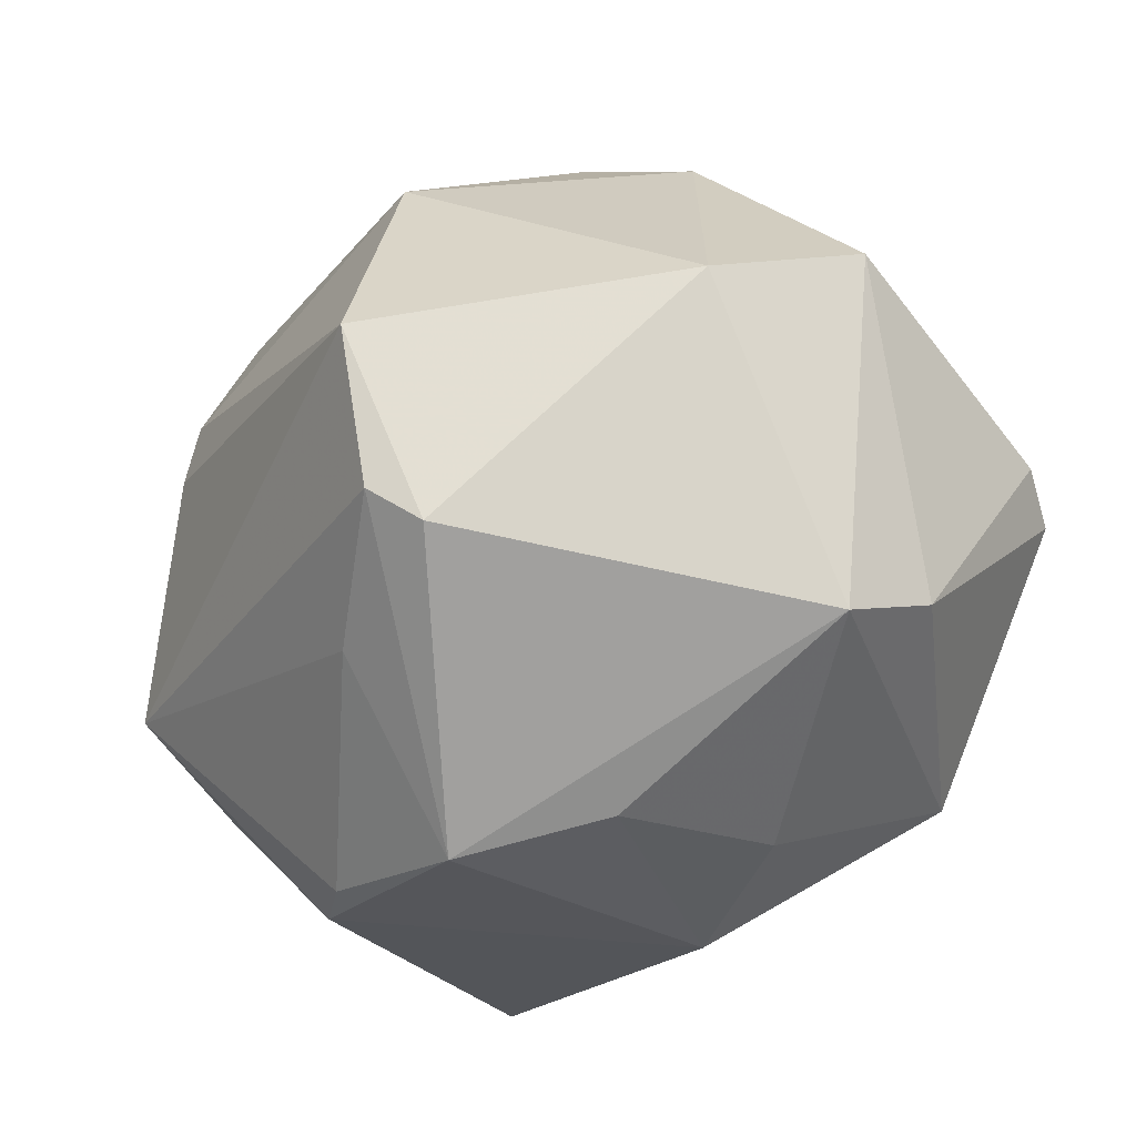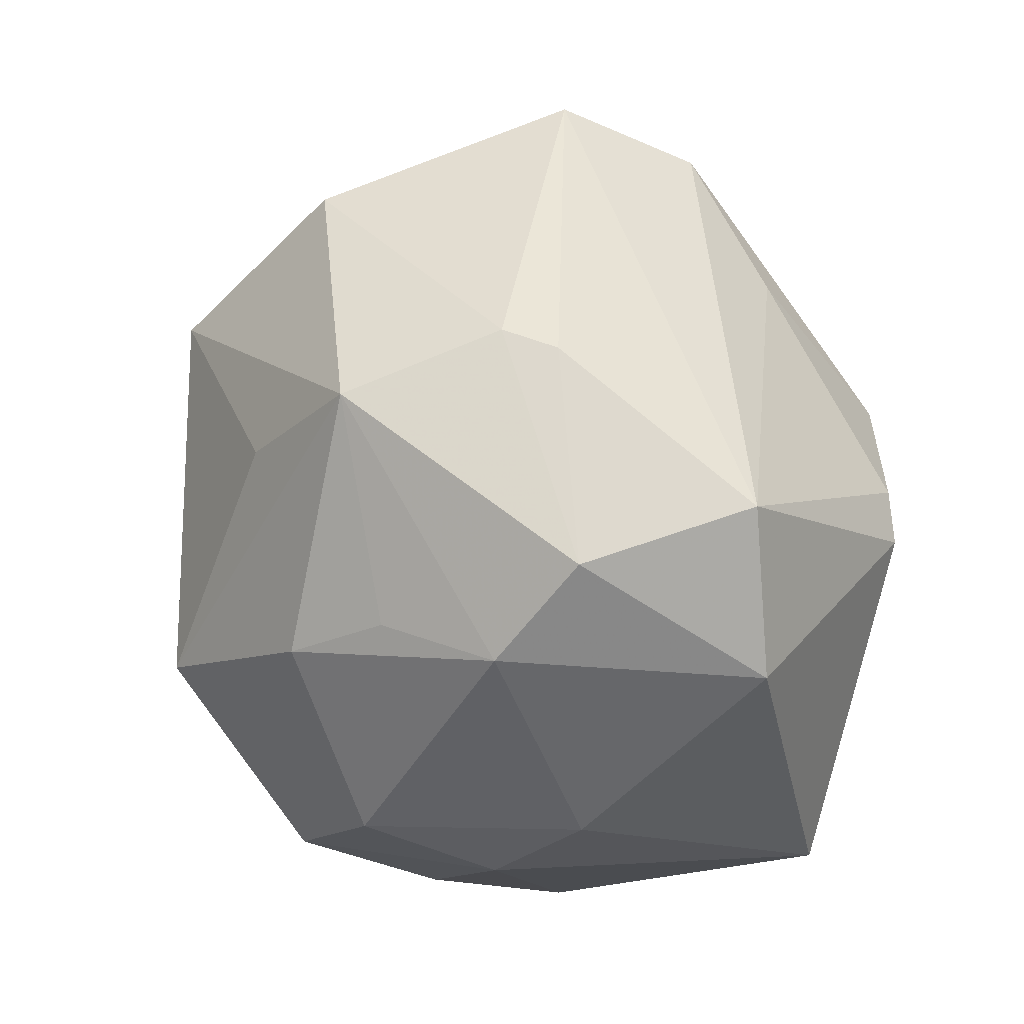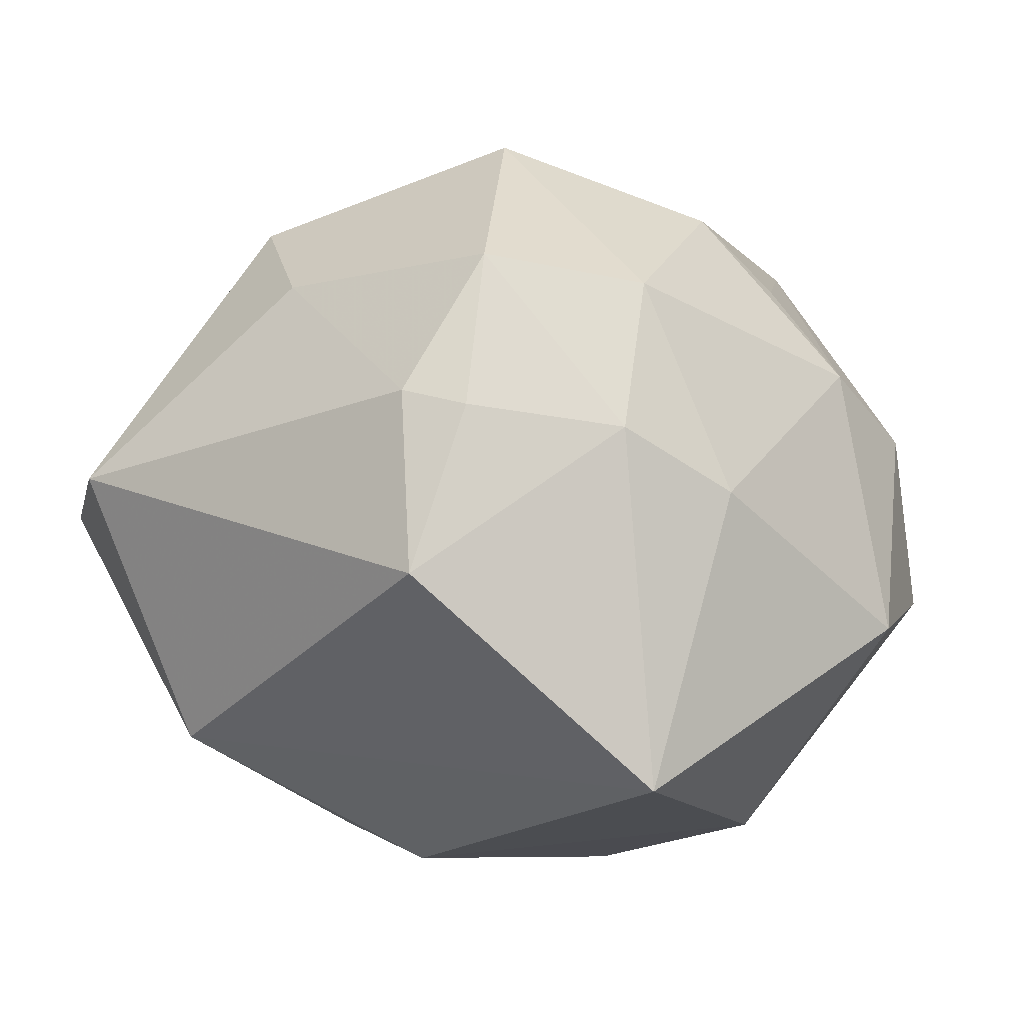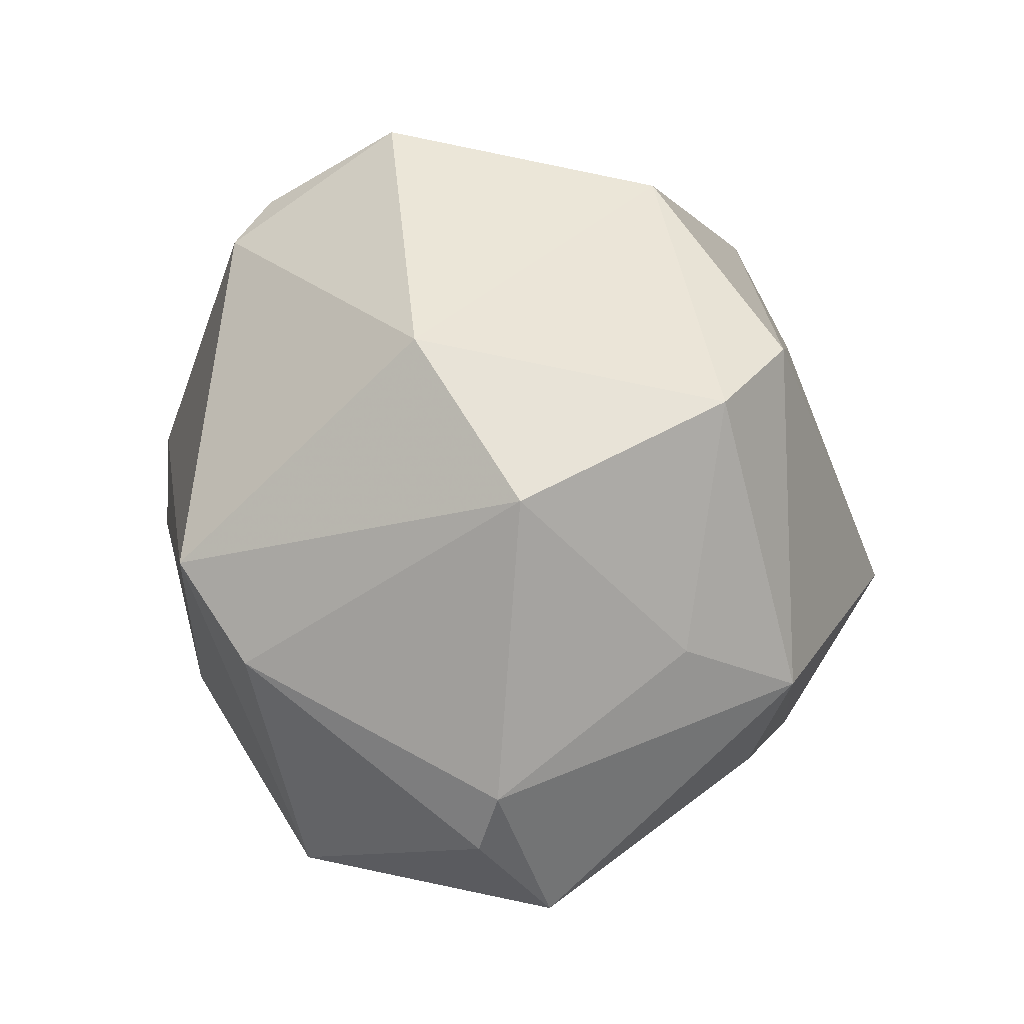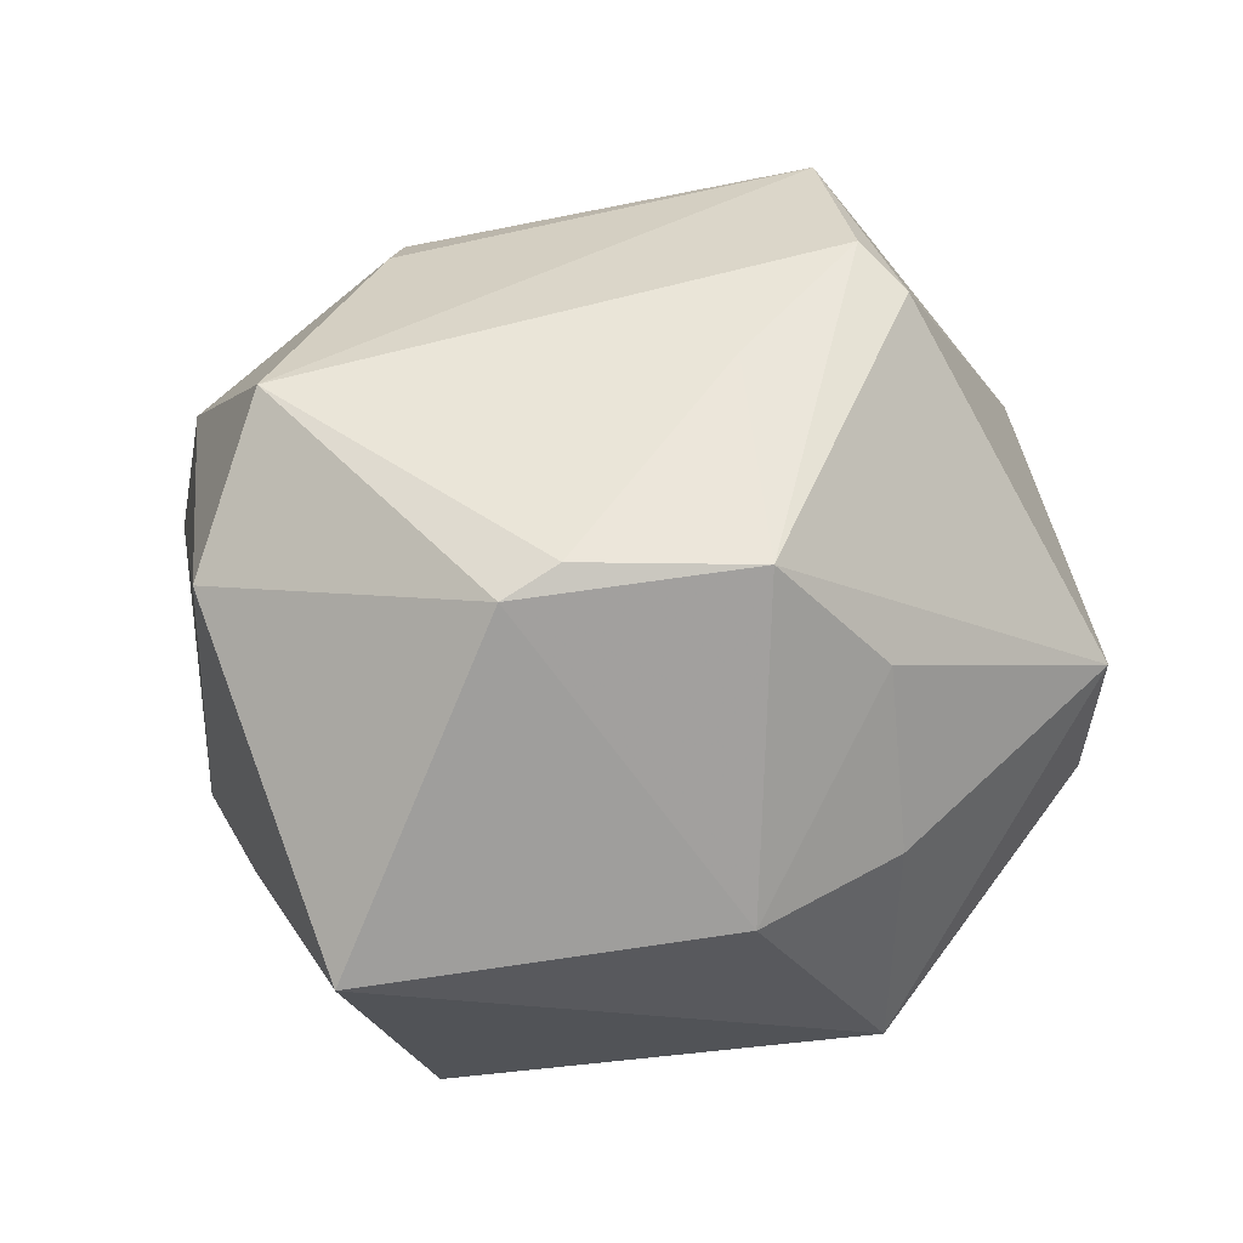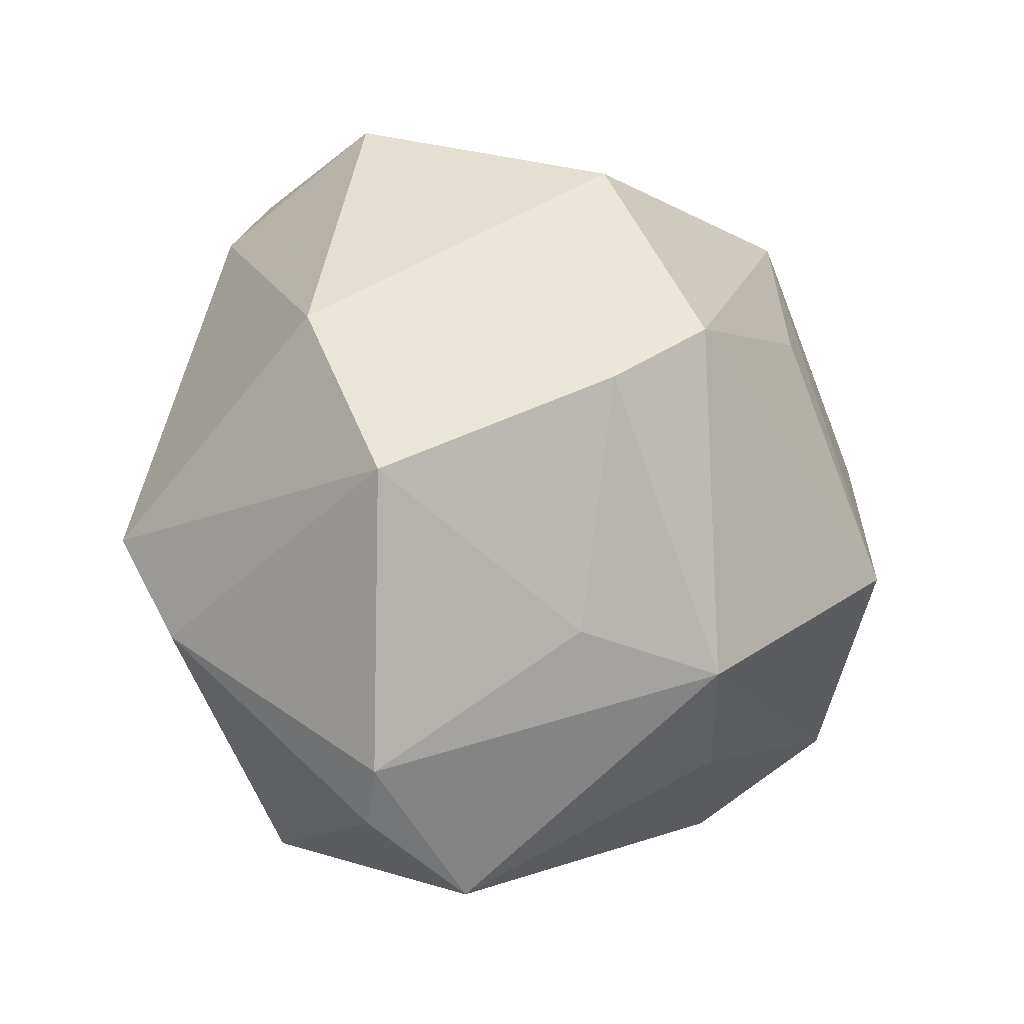
<metadata>
{"format":"obj","ext":"obj","renderer":"f3d","projection":"perspective","resolution":1024,"background":"white","views":[{"elev":-49.8,"azim":-134.3,"up":"+Z"},{"elev":33.1,"azim":67.5,"up":"+Y"},{"elev":9.6,"azim":35.9,"up":"+Z"},{"elev":4.3,"azim":-85.3,"up":"+Y"},{"elev":4.5,"azim":152.4,"up":"+Y"},{"elev":0.4,"azim":-67.8,"up":"+Y"}]}
</metadata>
<code>
v -0.0442 -0.02586 0.003106
v -0.03499 0.01641 0.02706
v -0.03583 -0.001511 -0.03289
v -0.01742 -0.03819 -0.02176
v -0.0106 0.03919 -0.02697
v -0.005862 0.0003755 -0.04089
v 0.008267 0.01006 -0.04376
v 0.03988 0.0114 0.01959
v 0.004217 0.02865 -0.0304
v 0.02998 -0.01529 0.03165
v 0.04295 0.02571 -0.009374
v 0.01684 -0.02685 0.03502
v -0.01392 0.03436 -0.03069
v -0.01054 -0.02695 0.03005
v -0.03798 -0.01233 -0.02527
v -0.03032 -0.04072 0.007747
v -0.02337 -0.01597 0.03495
v -0.0105 -0.01778 -0.0359
v 0.0137 -0.03746 0.02096
v -0.03432 -0.01093 0.02298
v 0.005367 -0.02375 -0.03592
v 0.0307 0.006953 -0.03488
v 0.02341 0.03803 0.005343
v 0.0205 -0.03508 0.01972
v 0.03005 0.01215 0.02884
v -0.01508 0.04074 0.01859
v 0.04043 -0.02868 -0.02091
v 0.03339 -0.02404 0.01706
v -0.04096 -0.03187 0.0007839
v 0.0179 0.03444 0.02837
v -0.02379 0.02196 0.03357
v 0.01952 -0.0438 0.002667
v -0.04205 0.02323 -0.005955
v 0.04091 -0.01448 0.009469
v 0.02541 0.01037 -0.03668
v -0.04925 0.006494 0.005912
v 0.004579 -0.006284 0.04577
v 0.01964 0.0394 0.01037
v 0.005972 0.02178 0.03481
v 0.04906 0.007406 -0.008493
v 0.02379 0.006707 0.03725
v 0.04158 0.02258 0.01065
v -0.01477 0.04711 -0.01188
f 33 3 36
f 34 27 40
f 17 37 31
f 33 36 2
f 2 17 31
f 16 17 1
f 32 19 16
f 37 17 12
f 12 10 37
f 6 3 7
f 6 18 3
f 7 21 6
f 6 21 18
f 26 43 33
f 33 2 26
f 26 2 31
f 16 1 29
f 15 36 3
f 15 1 36
f 15 29 1
f 36 1 20
f 20 1 17
f 20 2 36
f 17 2 20
f 33 43 13
f 43 5 13
f 13 3 33
f 7 3 13
f 13 5 7
f 14 17 16
f 14 12 17
f 16 19 14
f 19 12 14
f 10 12 28
f 34 10 28
f 28 27 34
f 28 32 27
f 27 32 4
f 4 21 27
f 4 32 16
f 16 29 4
f 18 21 4
f 29 15 4
f 3 18 4
f 4 15 3
f 31 37 39
f 23 42 11
f 11 42 40
f 11 43 23
f 11 5 43
f 8 10 34
f 34 40 8
f 40 42 8
f 32 28 24
f 24 28 12
f 19 32 24
f 24 12 19
f 38 42 23
f 23 43 38
f 43 26 38
f 22 11 40
f 35 11 22
f 22 40 27
f 7 35 22
f 22 21 7
f 27 21 22
f 5 11 9
f 9 11 35
f 7 5 9
f 9 35 7
f 30 8 42
f 42 38 30
f 30 38 26
f 30 39 37
f 30 26 31
f 31 39 30
f 10 8 41
f 37 10 41
f 41 30 37
f 8 30 25
f 25 41 8
f 30 41 25

</code>
